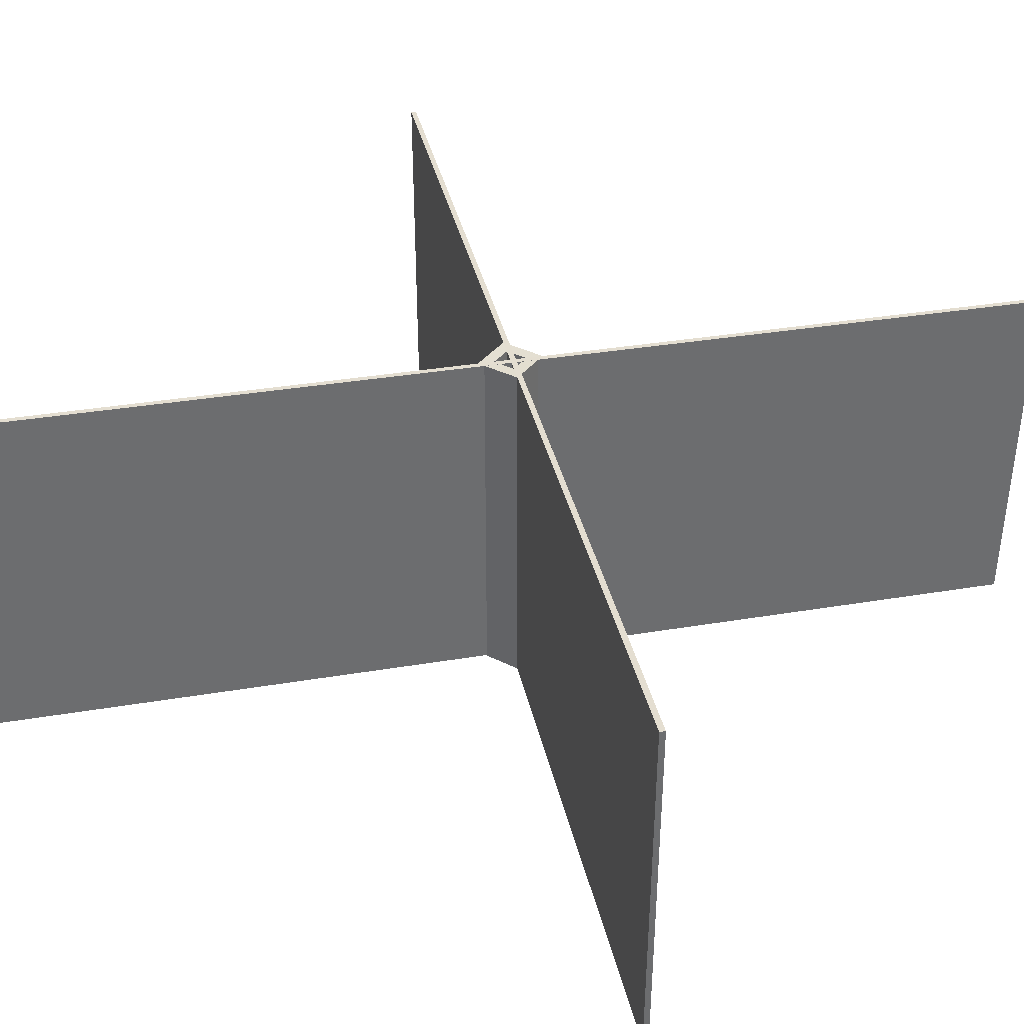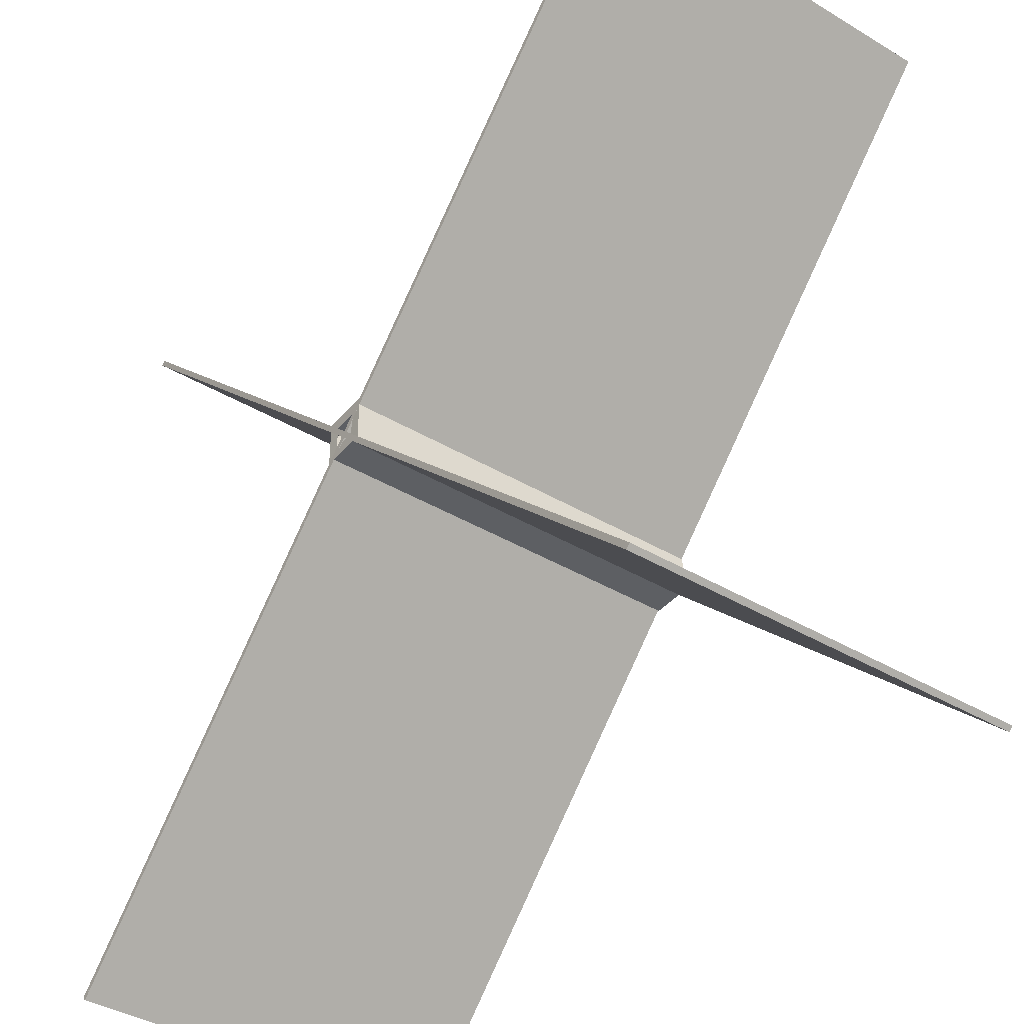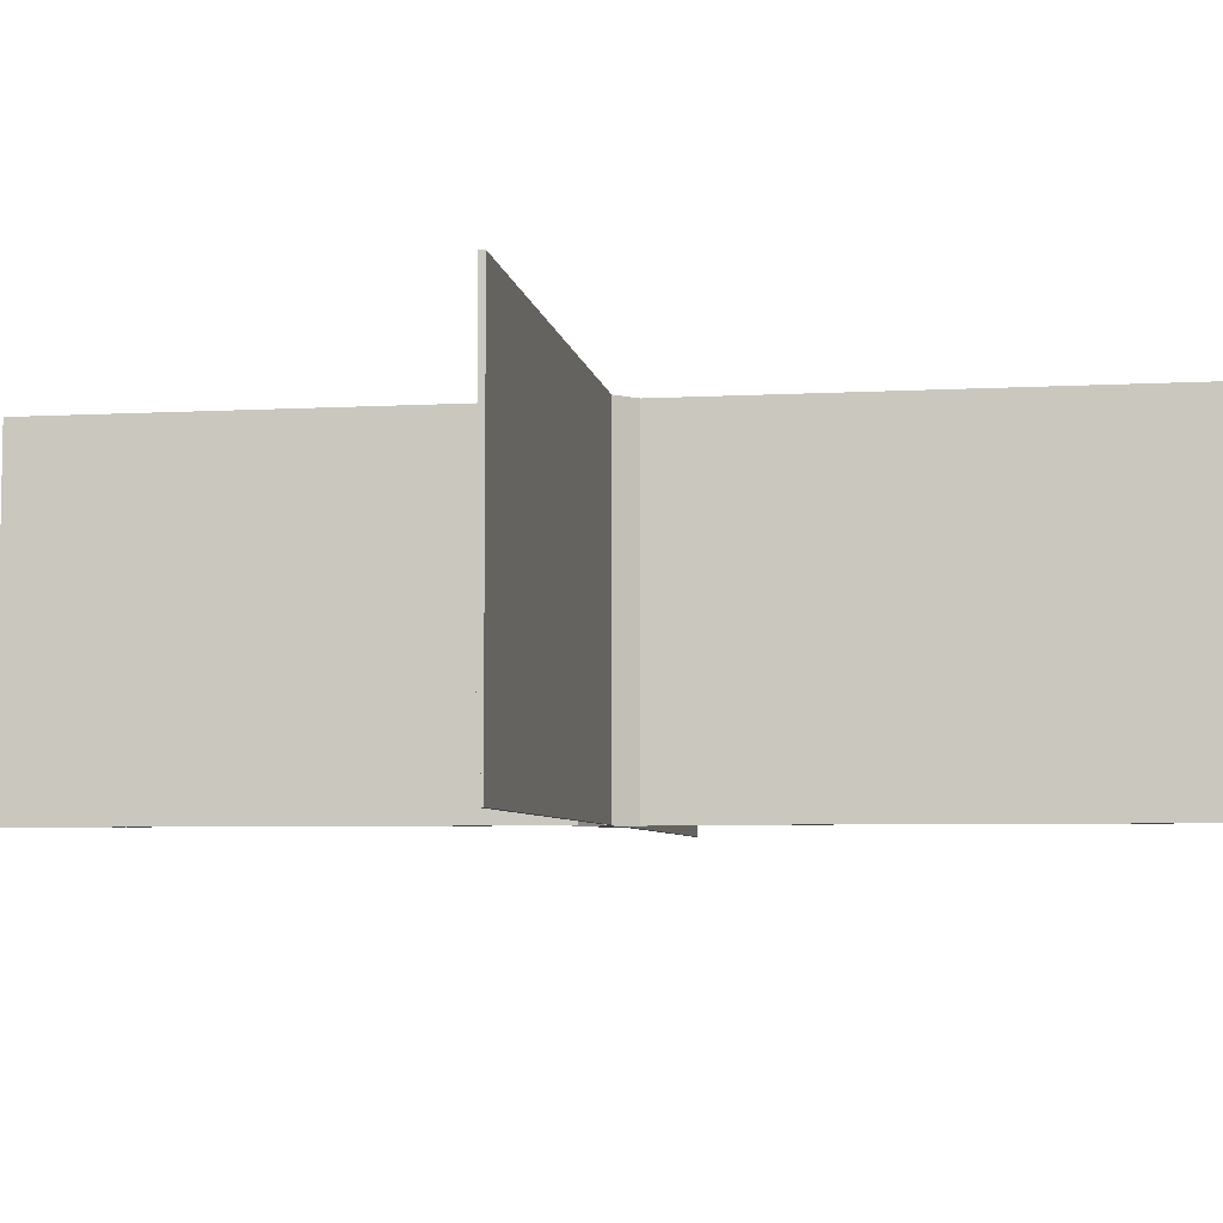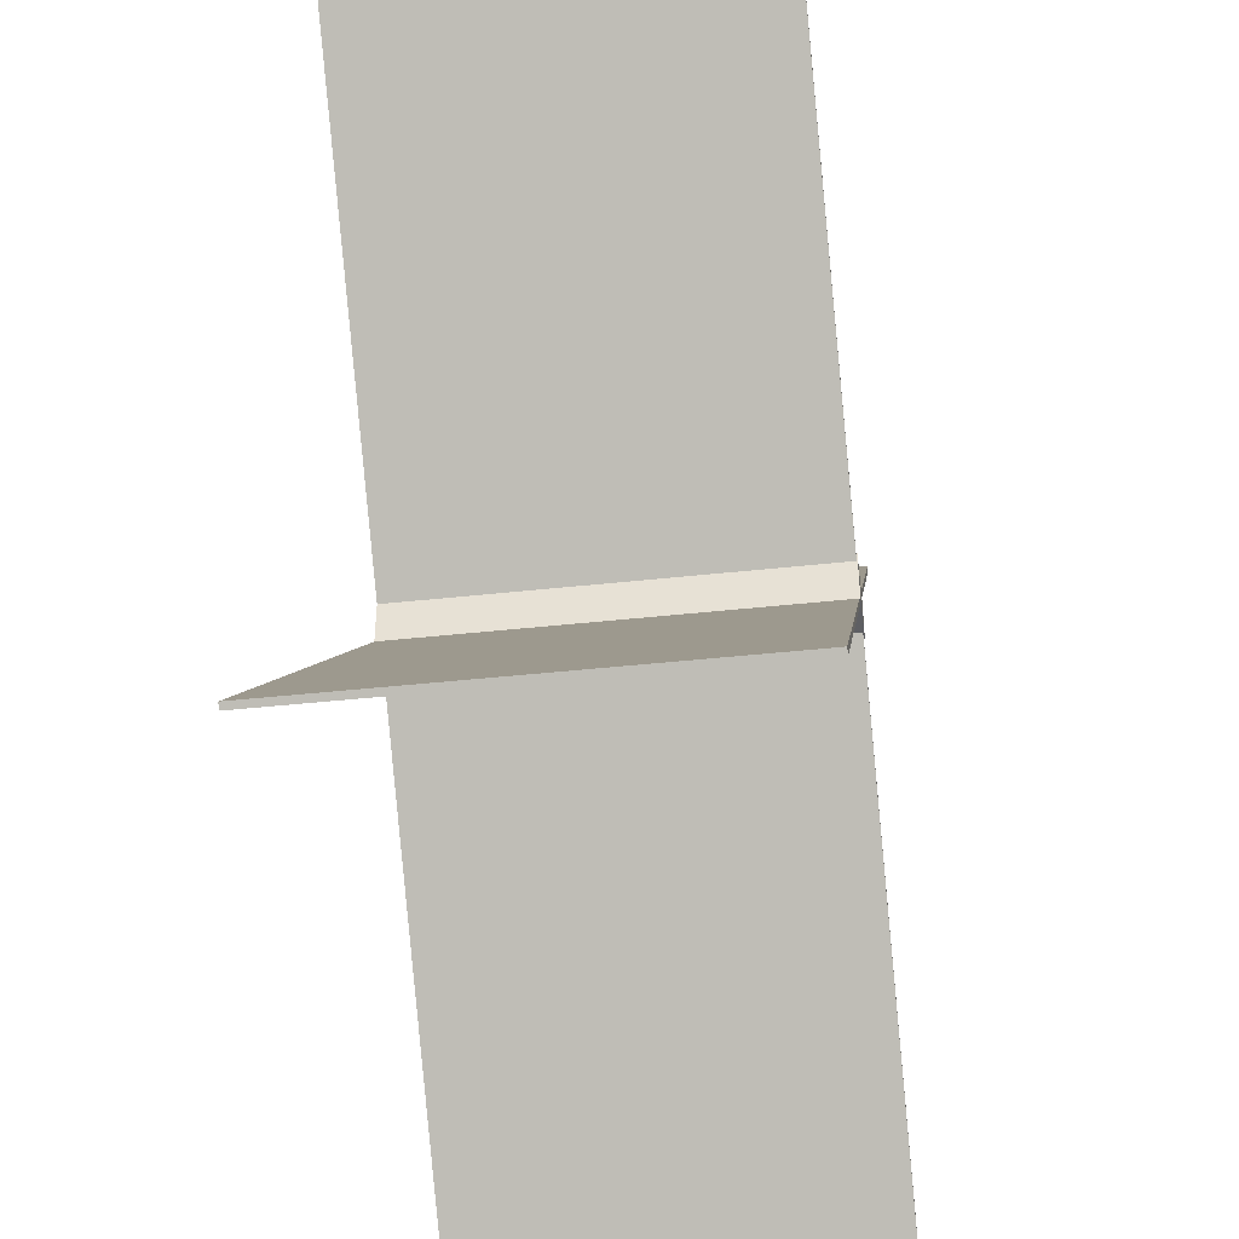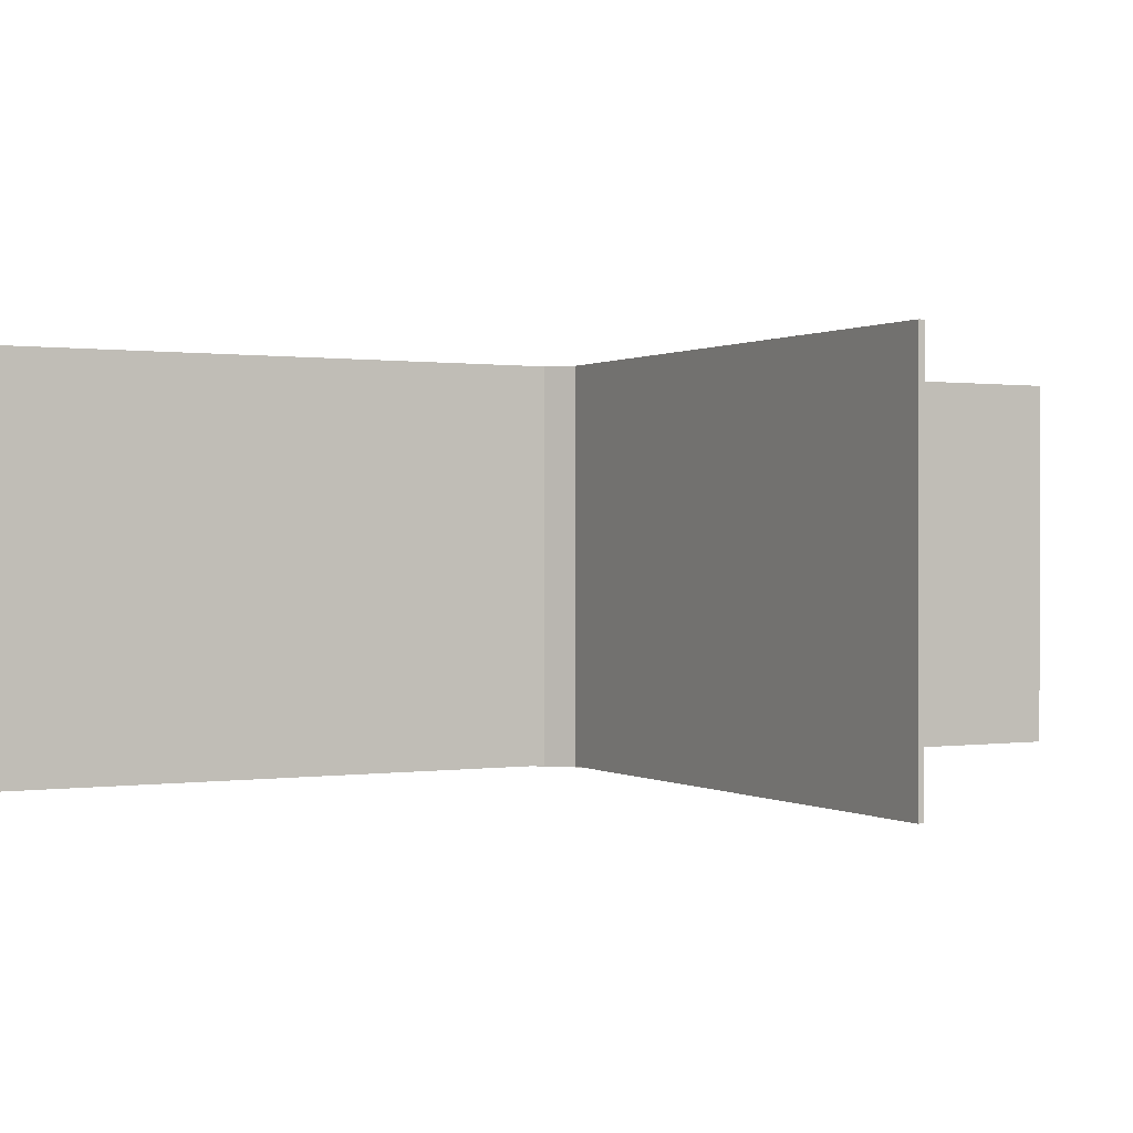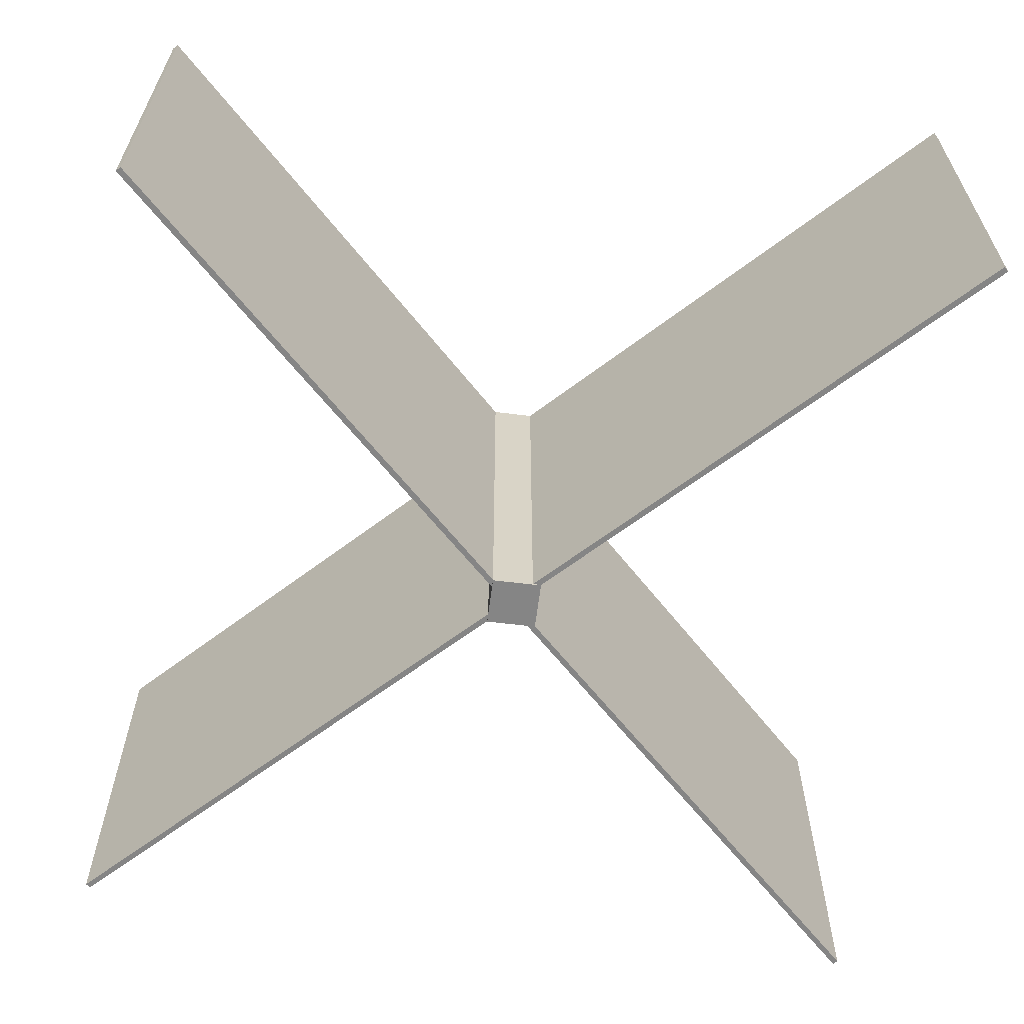
<metadata>
{"format":"obj","ext":"obj","renderer":"f3d","projection":"perspective","resolution":1024,"background":"white","views":[{"elev":36.5,"azim":122.8,"up":"+Y"},{"elev":-40.4,"azim":-126.1,"up":"+Z"},{"elev":-5.9,"azim":144.1,"up":"+Y"},{"elev":-41.8,"azim":-82.4,"up":"+Z"},{"elev":0.5,"azim":-163.2,"up":"+Y"},{"elev":-61.8,"azim":-97.1,"up":"+Y"}]}
</metadata>
<code>
o bottom
v -0.0625 0 0.0625
v -0.0625 1 0.0625
v -0.0625 0 -0.0625
v -0.0625 1 -0.0625
v 0.0625 0 0.0625
v 0.0625 1 0.0625
v 0.0625 0 -0.0625
v 0.0625 1 -0.0625
v -0.03125 0.9995 0.03125
v -0.03125 0.9995 -0.03125
v 0.03125 0.9995 0.03125
v 0.03125 0.9995 -0.03125
v -0.03125 0 0.03125
v -0.03125 0 -0.03125
v 0.03125 0 0.03125
v 0.03125 0 -0.03125
v -1.061 0 1.061
v 1.061 0 -1.061
v -1.061 1 1.061
v 1.061 1 -1.061
v -1.061 0 -1.061
v 1.061 0 1.061
v -1.061 1 -1.061
v 1.061 1 1.061
v -0.06214 0.002887 0.06214
v -0.06214 0.9971 0.06214
v -0.06214 0.002887 -0.06214
v -0.06214 0.9971 -0.06214
v 0.06214 0.002887 0.06214
v 0.06214 0.9971 0.06214
v 0.06214 0.002887 -0.06214
v 0.06214 0.9971 -0.06214
v -0.03144 0.995 0.03144
v -0.03144 0.995 -0.03144
v 0.03144 0.995 0.03144
v 0.03144 0.995 -0.03144
v -0.03144 0.004523 0.03144
v -0.03144 0.004523 -0.03144
v 0.03144 0.004523 0.03144
v 0.03144 0.004523 -0.03144
v -1.061 0 1.06
v 1.06 0 -1.061
v -1.061 1 1.06
v 1.06 1 -1.061
v -1.06 0 -1.061
v 1.061 0 1.06
v -1.06 1 -1.061
v 1.061 1 1.06
f 1 2 4 3
f 3 4 8 7
f 7 8 6 5
f 5 6 2 1
f 8 4 10 12
f 6 8 12 11
f 4 2 9 10
f 2 6 11 9
f 3 7 16 14
f 1 3 14 13
f 7 5 15 16
f 5 1 13 15
f 12 16 15 11
f 10 14 16 12
f 9 13 14 10
f 11 15 13 9
f 17 18 20 19
f 21 22 24 23
f 25 27 28 26
f 27 31 32 28
f 31 29 30 32
f 29 25 26 30
f 32 36 34 28
f 30 35 36 32
f 28 34 33 26
f 26 33 35 30
f 27 38 40 31
f 25 37 38 27
f 31 40 39 29
f 29 39 37 25
f 36 35 39 40
f 34 36 40 38
f 33 34 38 37
f 35 33 37 39
f 41 43 44 42
f 45 47 48 46
f 17 19 43 41
f 18 17 41 42
f 20 18 42 44
f 19 20 44 43
f 21 23 47 45
f 22 21 45 46
f 24 22 46 48
f 23 24 48 47
o small
v -1.061 0 1.061
v 1.061 0 -1.061
v -1.061 1 1.061
v 1.061 1 -1.061
v -1.061 0 -1.061
v 1.061 0 1.061
v -1.061 1 -1.061
v 1.061 1 1.061
v -0.03125 0 0.03125
v -0.03125 0.5 0.03125
v -0.03125 0 -0.03125
v -0.03125 0.5 -0.03125
v 0.03125 0 0.03125
v 0.03125 0.5 0.03125
v 0.03125 0 -0.03125
v 0.03125 0.5 -0.03125
v -1.068 0 1.054
v 1.054 0 -1.068
v -1.068 1 1.054
v 1.054 1 -1.068
v -1.05 0 -1.071
v 1.071 0 1.05
v -1.05 1 -1.071
v 1.071 1 1.05
v -0.02277 0.003005 0.02277
v -0.02277 0.497 0.02277
v -0.02539 0.002797 -0.02539
v -0.02539 0.4972 -0.02539
v 0.02539 0.002797 0.02539
v 0.02539 0.4972 0.02539
v 0.02277 0.003005 -0.02277
v 0.02277 0.497 -0.02277
f 49 50 52 51
f 53 54 56 55
f 57 58 60 59
f 59 60 64 63
f 63 64 62 61
f 61 62 58 57
f 59 63 61 57
f 64 60 58 62
f 65 67 68 66
f 69 71 72 70
f 73 75 76 74
f 75 79 80 76
f 79 77 78 80
f 77 73 74 78
f 75 73 77 79
f 80 78 74 76
f 49 51 67 65
f 50 49 65 66
f 52 50 66 68
f 51 52 68 67
f 53 55 71 69
f 54 53 69 70
f 56 54 70 72
f 55 56 72 71
o top
v -0.0625 0 0.0625
v -0.0625 0 -0.0625
v 0.0625 0 0.0625
v 0.0625 0 -0.0625
v -1.061 0 1.061
v 1.061 0 -1.061
v -1.061 1 1.061
v 1.061 1 -1.061
v -1.061 0 -1.061
v 1.061 0 1.061
v -1.061 1 -1.061
v 1.061 1 1.061
v -0.0625 -0.0025 0.0625
v -0.0625 -0.0025 -0.0625
v 0.0625 -0.0025 0.0625
v 0.0625 -0.0025 -0.0625
v -1.061 0 1.06
v 1.06 0 -1.061
v -1.061 1 1.06
v 1.06 1 -1.061
v -1.06 0 -1.061
v 1.061 0 1.06
v -1.06 1 -1.061
v 1.061 1 1.06
f 82 81 83 84
f 85 86 88 87
f 89 90 92 91
f 94 96 95 93
f 97 99 100 98
f 101 103 104 102
f 82 84 96 94
f 84 83 95 96
f 83 81 93 95
f 81 82 94 93
f 85 87 99 97
f 86 85 97 98
f 88 86 98 100
f 87 88 100 99
f 89 91 103 101
f 90 89 101 102
f 92 90 102 104
f 91 92 104 103
o topOverlay
v -1.061 0 -1.061
v 1.061 0 1.061
v -1.061 1 -1.061
v 1.061 1 1.061
v -1.061 0 1.061
v 1.061 0 -1.061
v -1.061 1 1.061
v 1.061 1 -1.061
v -1.054 0 -1.068
v 1.068 0 1.054
v -1.054 1 -1.068
v 1.068 1 1.054
v -1.071 0 1.05
v 1.05 0 -1.071
v -1.071 1 1.05
v 1.05 1 -1.071
f 105 106 108 107
f 109 110 112 111
f 113 115 116 114
f 117 119 120 118
f 105 107 115 113
f 106 105 113 114
f 108 106 114 116
f 107 108 116 115
f 109 111 119 117
f 110 109 117 118
f 112 110 118 120
f 111 112 120 119
o middle
v -0.0625 0 0.0625
v -0.0625 1 0.0625
v -0.0625 0 -0.0625
v -0.0625 1 -0.0625
v 0.0625 0 0.0625
v 0.0625 1 0.0625
v 0.0625 0 -0.0625
v 0.0625 1 -0.0625
v -0.03125 0.9995 0.03125
v -0.03125 0.9995 -0.03125
v 0.03125 0.9995 0.03125
v 0.03125 0.9995 -0.03125
v -0.03125 0 0.03125
v -0.03125 0 -0.03125
v 0.03125 0 0.03125
v 0.03125 0 -0.03125
v -1.061 0 1.061
v 1.061 0 -1.061
v -1.061 1 1.061
v 1.061 1 -1.061
v -1.061 0 -1.061
v 1.061 0 1.061
v -1.061 1 -1.061
v 1.061 1 1.061
v -0.06214 0.002887 0.06214
v -0.06214 0.9971 0.06214
v -0.06214 0.002887 -0.06214
v -0.06214 0.9971 -0.06214
v 0.06214 0.002887 0.06214
v 0.06214 0.9971 0.06214
v 0.06214 0.002887 -0.06214
v 0.06214 0.9971 -0.06214
v -0.03144 0.995 0.03144
v -0.03144 0.995 -0.03144
v 0.03144 0.995 0.03144
v 0.03144 0.995 -0.03144
v -0.03144 0.004523 0.03144
v -0.03144 0.004523 -0.03144
v 0.03144 0.004523 0.03144
v 0.03144 0.004523 -0.03144
v -1.061 0 1.06
v 1.06 0 -1.061
v -1.061 1 1.06
v 1.06 1 -1.061
v -1.06 0 -1.061
v 1.061 0 1.06
v -1.06 1 -1.061
v 1.061 1 1.06
f 121 122 124 123
f 123 124 128 127
f 127 128 126 125
f 125 126 122 121
f 128 124 130 132
f 126 128 132 131
f 124 122 129 130
f 122 126 131 129
f 123 127 136 134
f 121 123 134 133
f 127 125 135 136
f 125 121 133 135
f 132 136 135 131
f 130 134 136 132
f 129 133 134 130
f 131 135 133 129
f 137 138 140 139
f 141 142 144 143
f 145 147 148 146
f 147 151 152 148
f 151 149 150 152
f 149 145 146 150
f 152 156 154 148
f 150 155 156 152
f 148 154 153 146
f 146 153 155 150
f 147 158 160 151
f 145 157 158 147
f 151 160 159 149
f 149 159 157 145
f 156 155 159 160
f 154 156 160 158
f 153 154 158 157
f 155 153 157 159
f 161 163 164 162
f 165 167 168 166
f 137 139 163 161
f 138 137 161 162
f 140 138 162 164
f 139 140 164 163
f 141 143 167 165
f 142 141 165 166
f 144 142 166 168
f 143 144 168 167
o middleOverlay
v -1.061 0 -1.061
v 1.061 0 1.061
v -1.061 1 -1.061
v 1.061 1 1.061
v -1.061 0 1.061
v 1.061 0 -1.061
v -1.061 1 1.061
v 1.061 1 -1.061
v -1.054 0 -1.068
v 1.068 0 1.054
v -1.054 1 -1.068
v 1.068 1 1.054
v -1.071 0 1.05
v 1.05 0 -1.071
v -1.071 1 1.05
v 1.05 1 -1.071
f 169 170 172 171
f 173 174 176 175
f 177 179 180 178
f 181 183 184 182
f 169 171 179 177
f 170 169 177 178
f 172 170 178 180
f 171 172 180 179
f 173 175 183 181
f 174 173 181 182
f 176 174 182 184
f 175 176 184 183
o bottomOverlay
v -1.061 0 -1.061
v 1.061 0 1.061
v -1.061 1 -1.061
v 1.061 1 1.061
v -1.061 0 1.061
v 1.061 0 -1.061
v -1.061 1 1.061
v 1.061 1 -1.061
v -1.054 0 -1.068
v 1.068 0 1.054
v -1.054 1 -1.068
v 1.068 1 1.054
v -1.071 0 1.05
v 1.05 0 -1.071
v -1.071 1 1.05
v 1.05 1 -1.071
f 185 186 188 187
f 189 190 192 191
f 193 195 196 194
f 197 199 200 198
f 185 187 195 193
f 186 185 193 194
f 188 186 194 196
f 187 188 196 195
f 189 191 199 197
f 190 189 197 198
f 192 190 198 200
f 191 192 200 199
o smallOverlay
v -1.061 0 -1.061
v 1.061 0 1.061
v -1.061 1 -1.061
v 1.061 1 1.061
v -1.061 0 1.061
v 1.061 0 -1.061
v -1.061 1 1.061
v 1.061 1 -1.061
v -1.054 0 -1.068
v 1.068 0 1.054
v -1.054 1 -1.068
v 1.068 1 1.054
v -1.071 0 1.05
v 1.05 0 -1.071
v -1.071 1 1.05
v 1.05 1 -1.071
f 201 202 204 203
f 205 206 208 207
f 209 211 212 210
f 213 215 216 214
f 201 203 211 209
f 202 201 209 210
f 204 202 210 212
f 203 204 212 211
f 205 207 215 213
f 206 205 213 214
f 208 206 214 216
f 207 208 216 215

</code>
